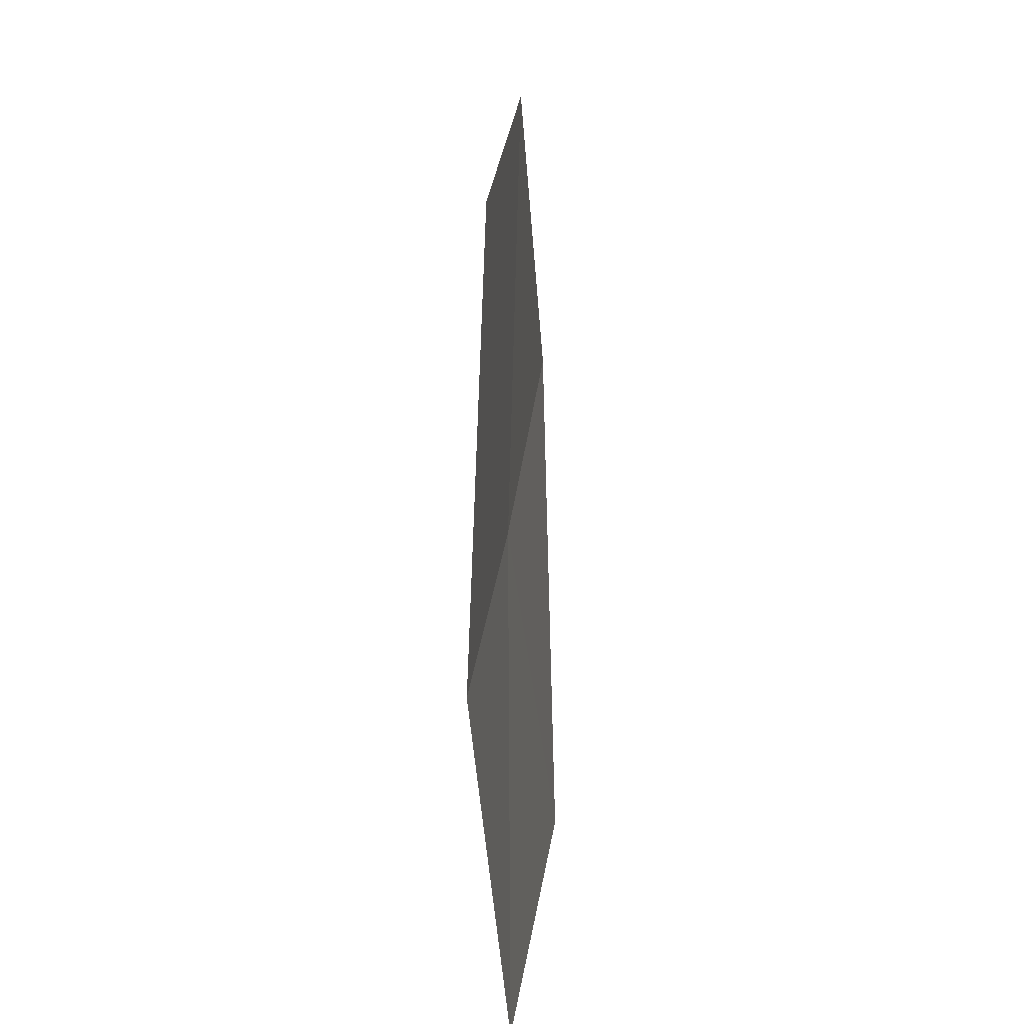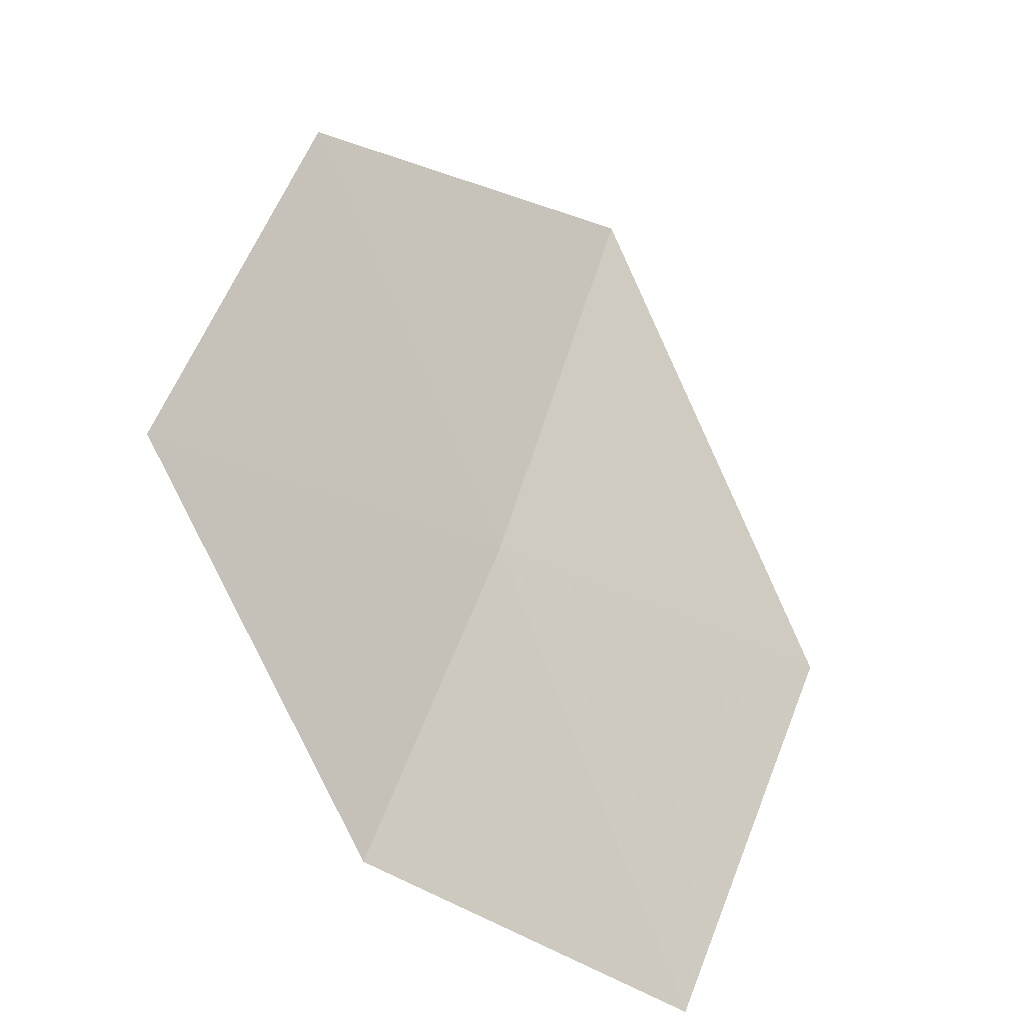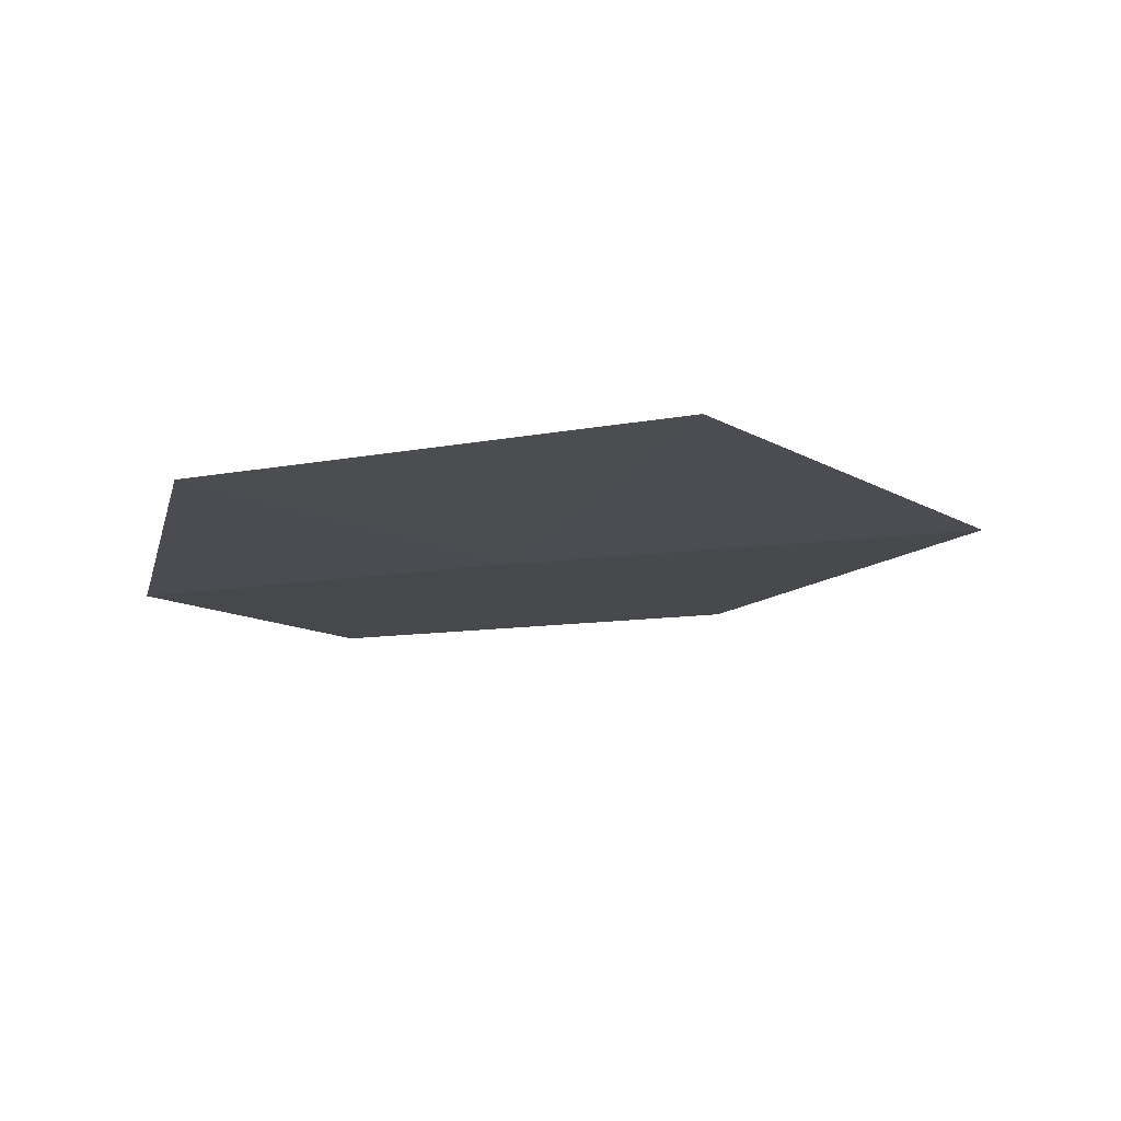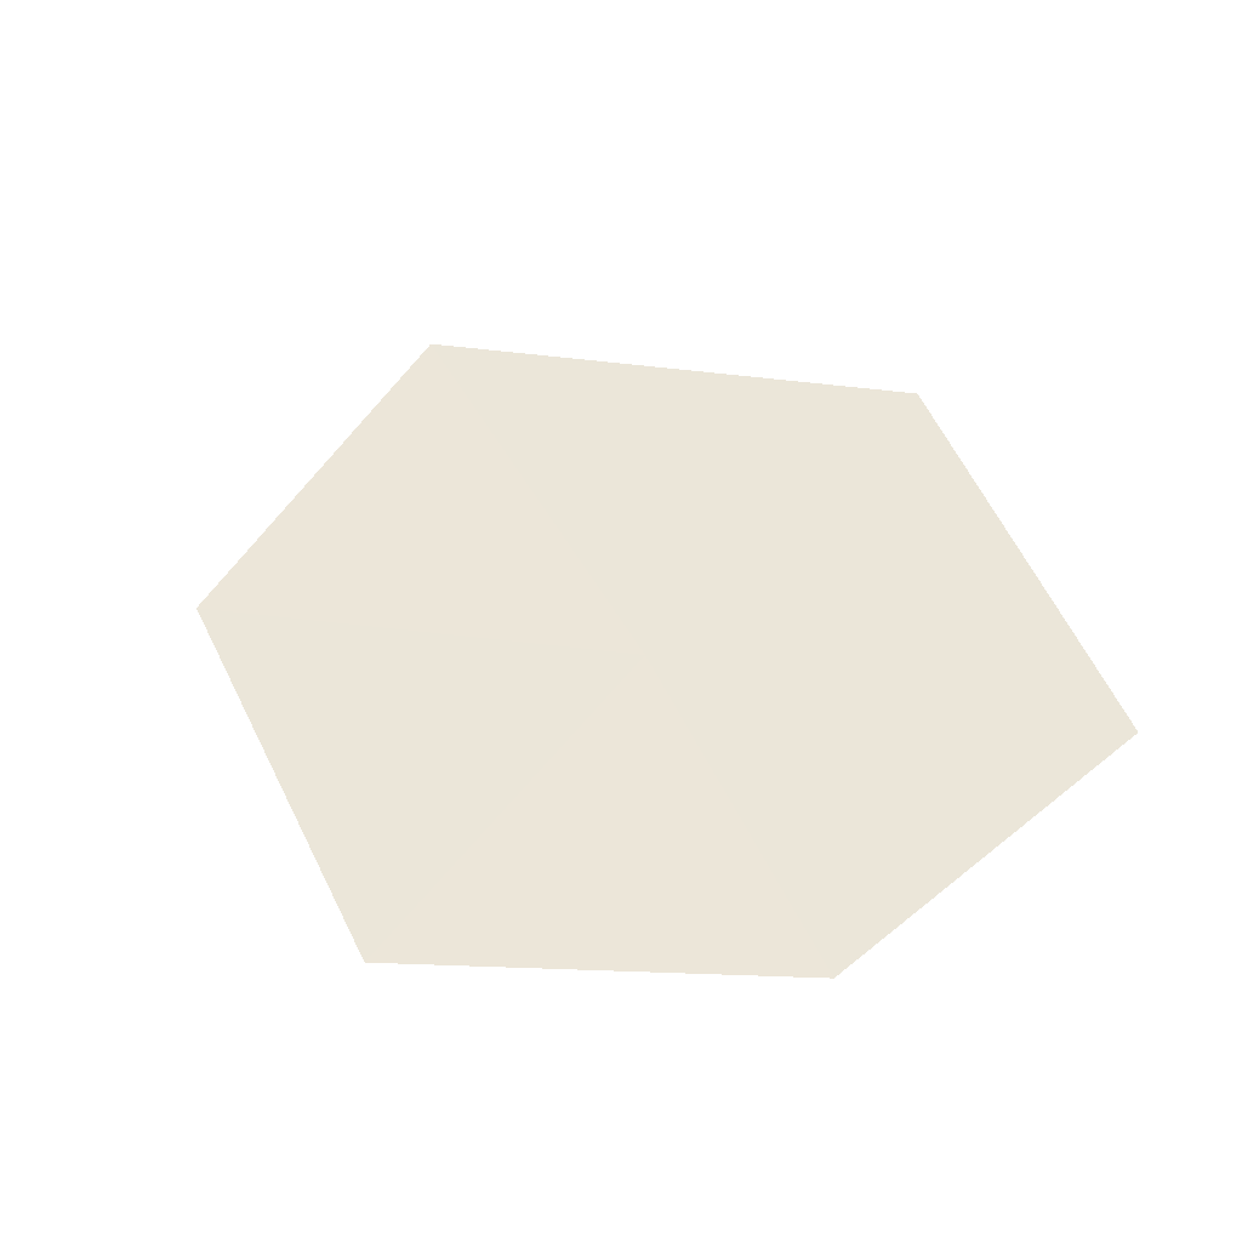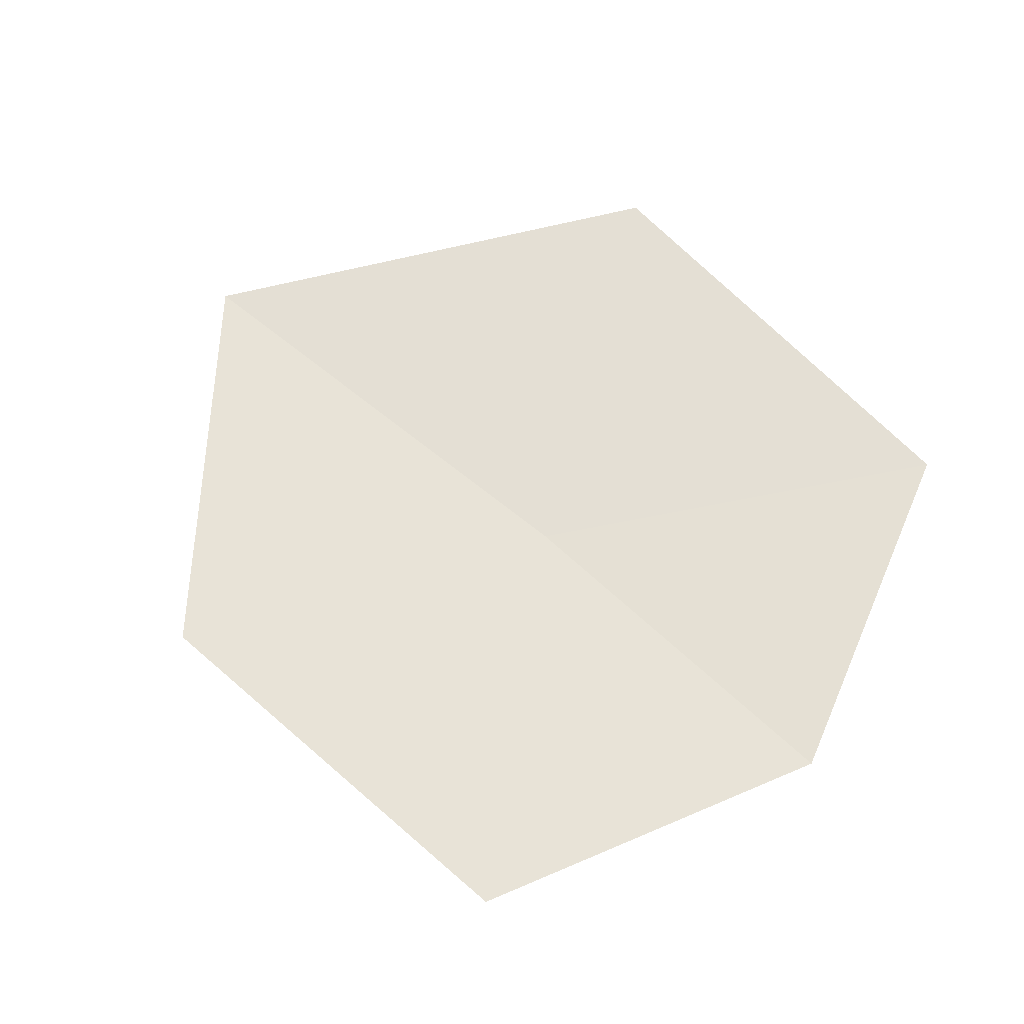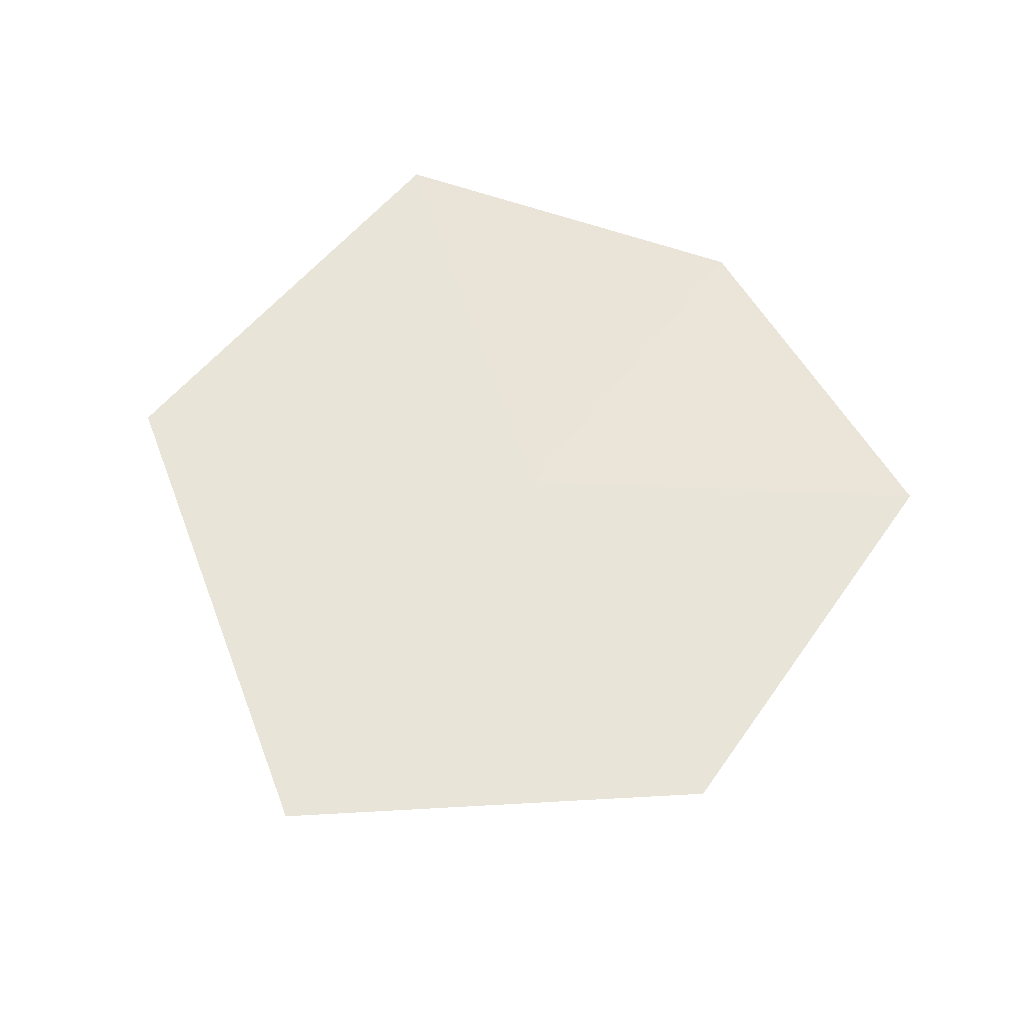
<metadata>
{"format":"obj","ext":"obj","renderer":"f3d","projection":"perspective","resolution":1024,"background":"white","views":[{"elev":-51.2,"azim":92.3,"up":"+Z"},{"elev":-35.2,"azim":132.2,"up":"+Z"},{"elev":-13.9,"azim":-104.7,"up":"+Y"},{"elev":43.5,"azim":136.4,"up":"+Y"},{"elev":62.2,"azim":112.3,"up":"+Y"},{"elev":64.3,"azim":16.2,"up":"+Y"}]}
</metadata>
<code>
v 0.5719 -11.93 19.3
v 0.8616 -11.98 18.51
v 1.47 -11.93 19.08
v 0.01679 -11.95 18.49
v 1.165 -11.88 19.98
v -0.3824 -11.86 19.43
v 0.2755 -11.86 20.3
f 1 2 3
f 1 3 5
f 1 6 4
f 1 5 7
f 1 7 6
f 1 4 2

</code>
